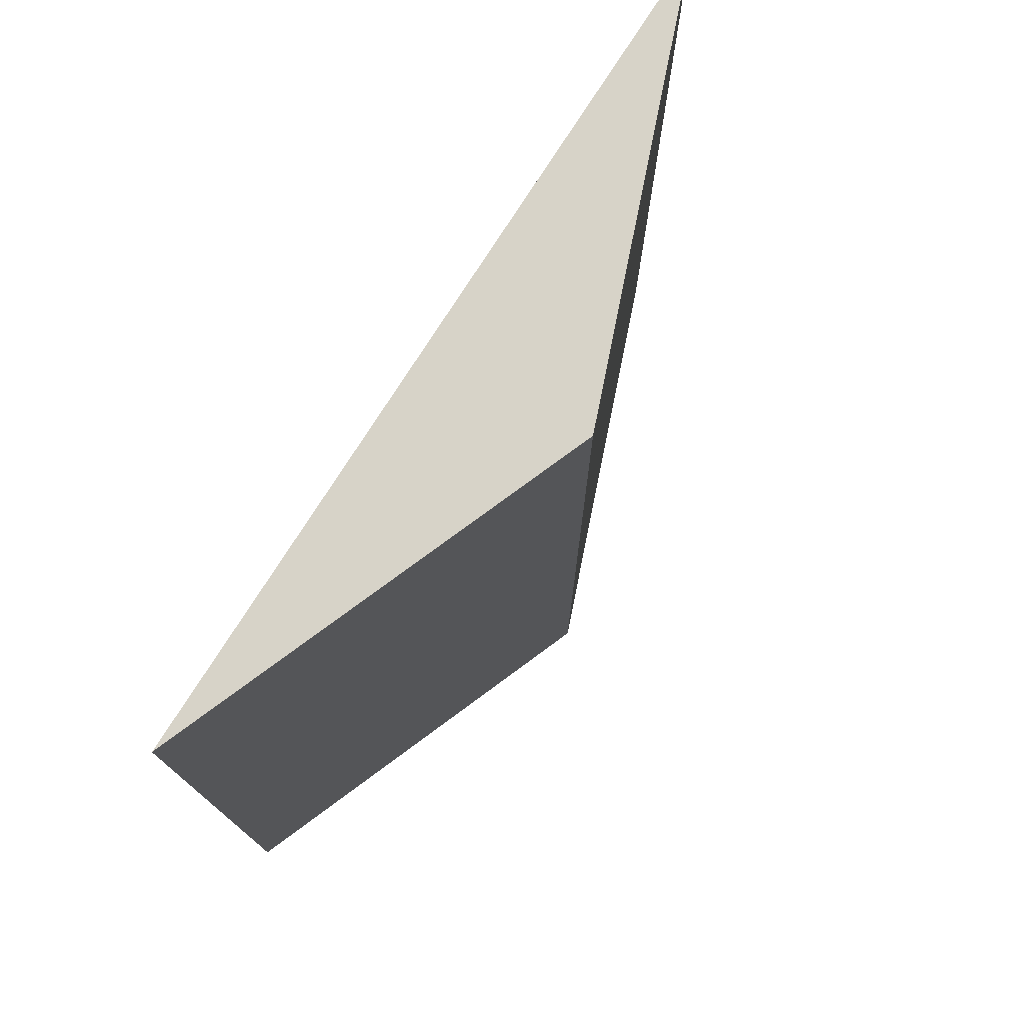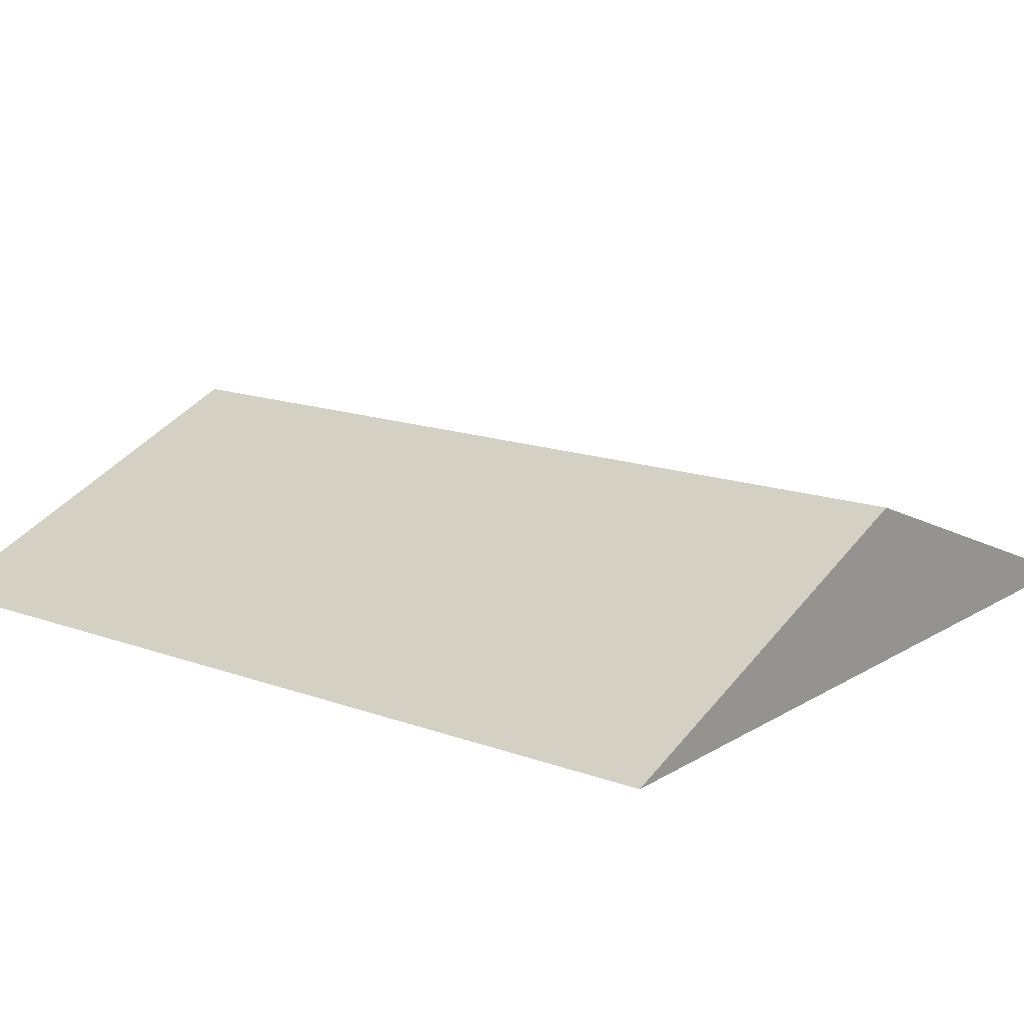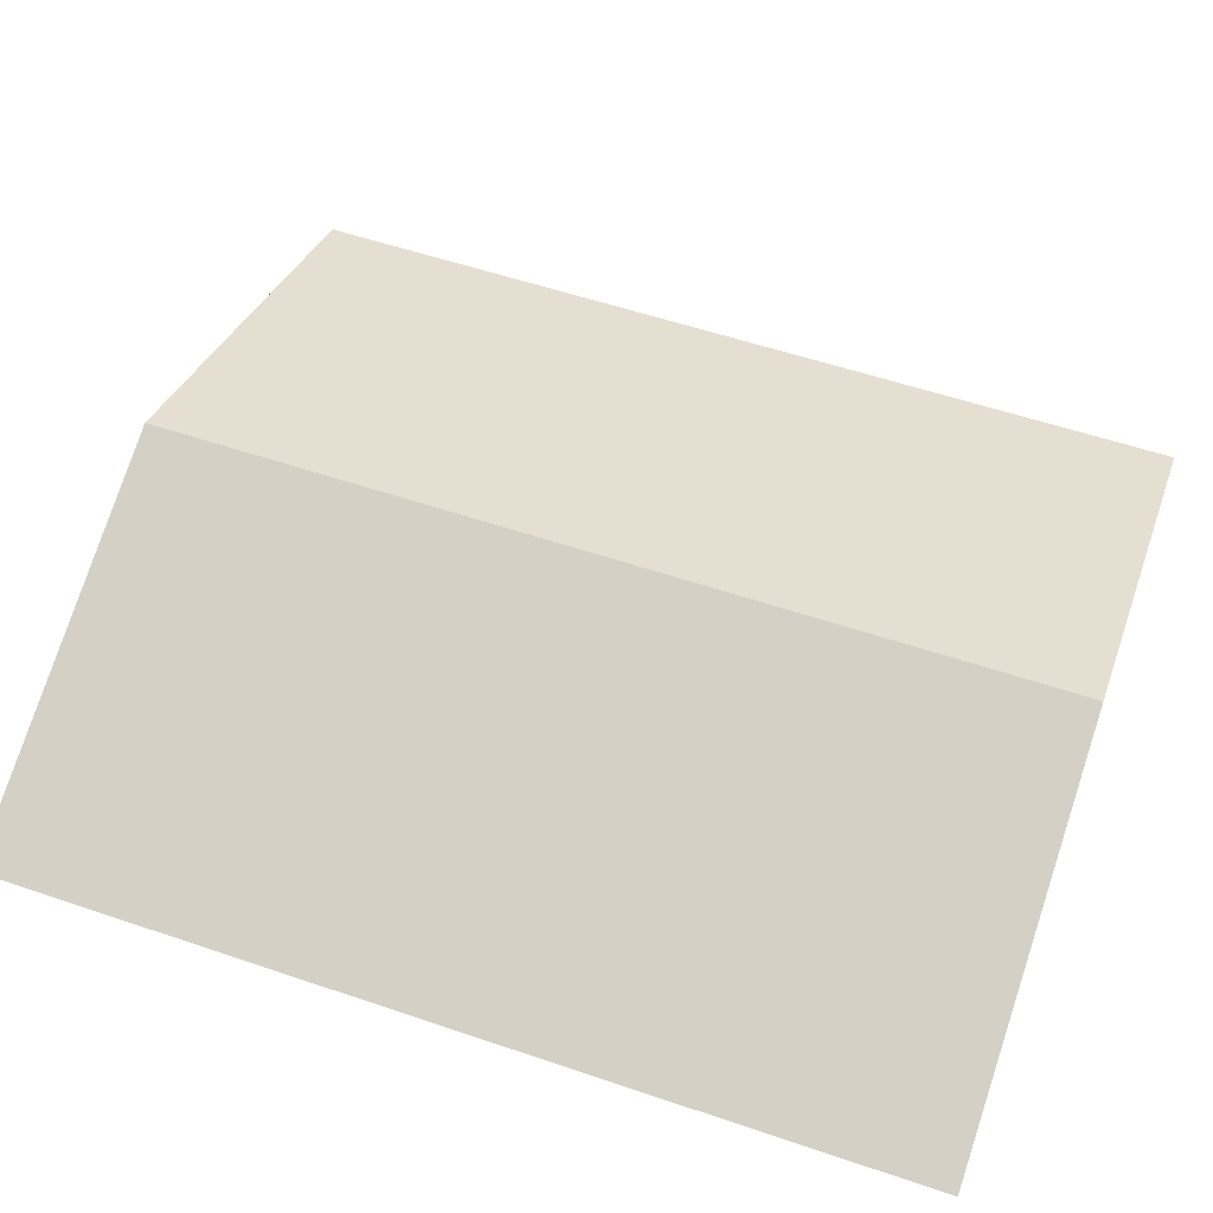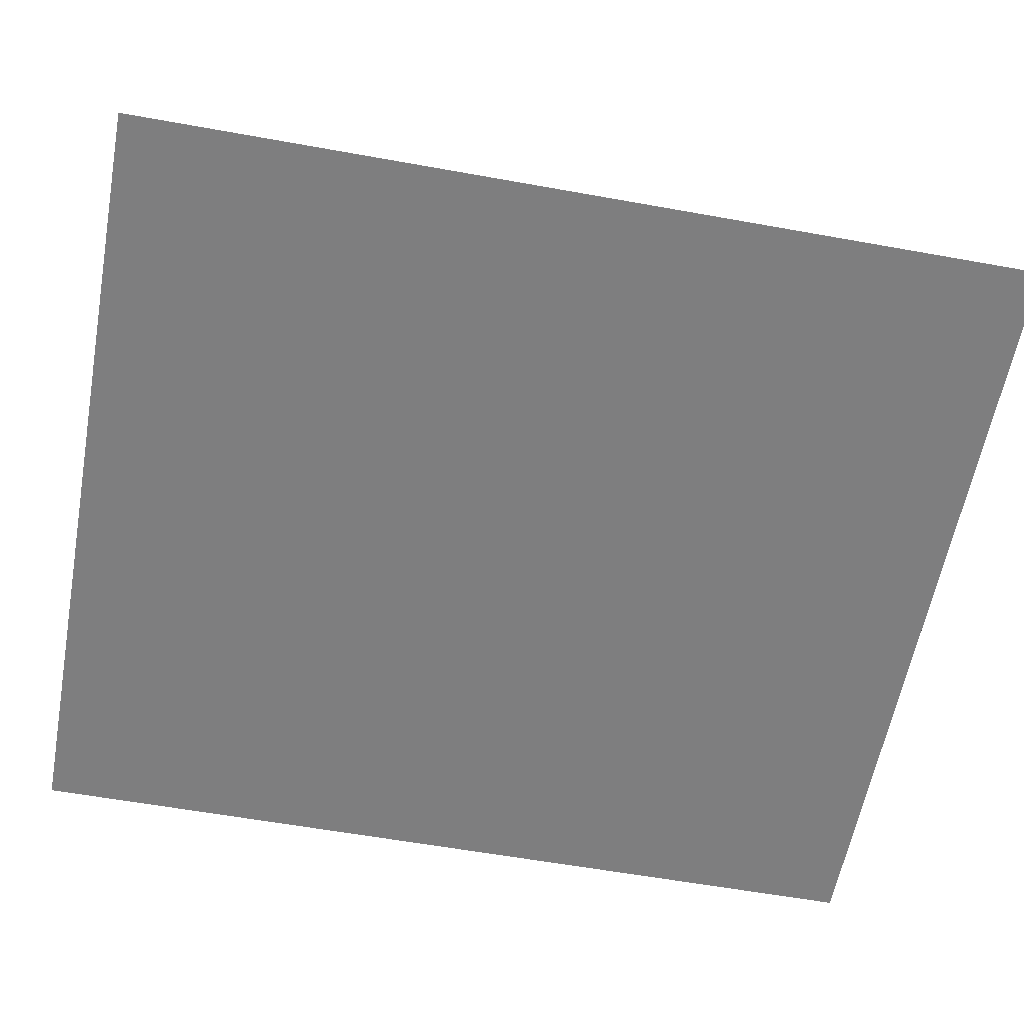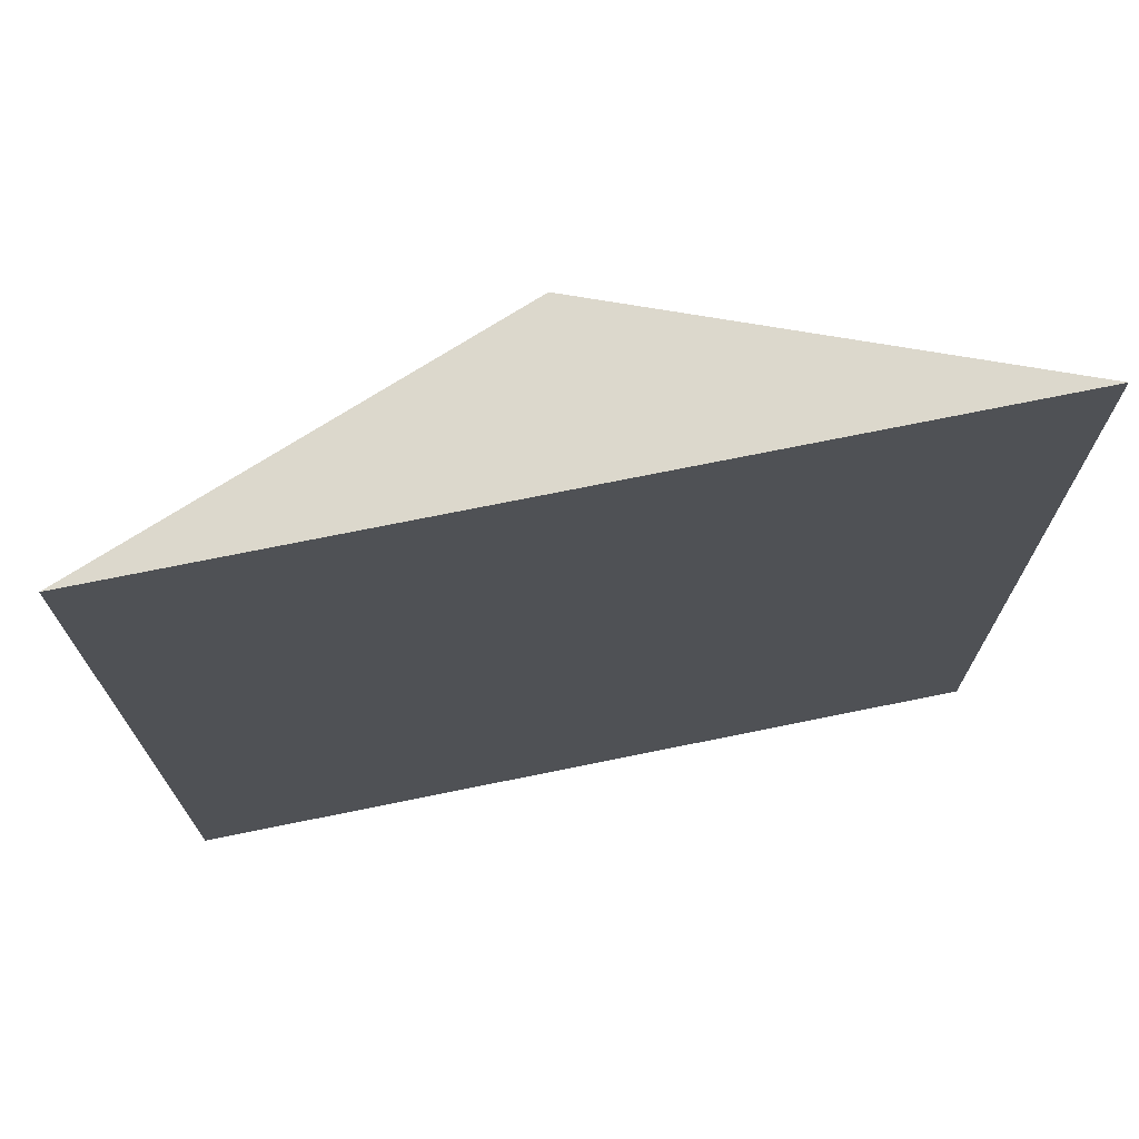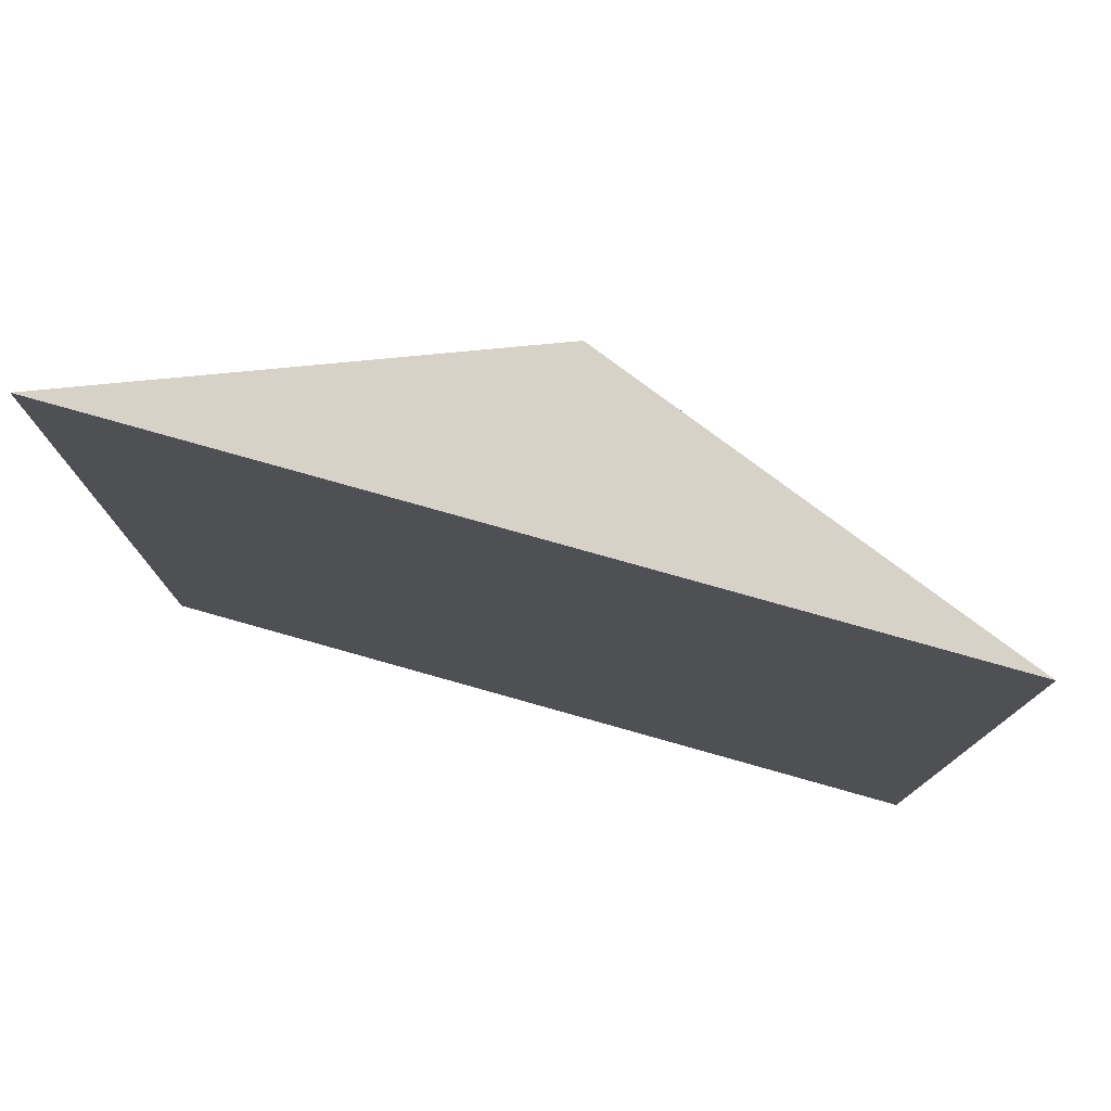
<metadata>
{"format":"obj","ext":"obj","renderer":"f3d","projection":"perspective","resolution":1024,"background":"white","views":[{"elev":76.8,"azim":122.5,"up":"+Z"},{"elev":14.9,"azim":128.0,"up":"+Y"},{"elev":55.8,"azim":-70.4,"up":"+Y"},{"elev":-59.5,"azim":-100.5,"up":"+Y"},{"elev":72.7,"azim":-11.5,"up":"+Z"},{"elev":78.6,"azim":15.7,"up":"+Z"}]}
</metadata>
<code>
o Cube
v 0 1.807 -5.769
v 5.191 -0.1929 -5.769
v 0 1.807 5.769
v 5.191 -0.1929 5.769
v -5.191 -0.1929 -5.769
v -5.191 -0.1929 5.769
f 4 3 6
f 3 5 6
f 2 6 5
f 1 4 2
f 5 1 2
f 3 1 5
f 2 4 6
f 1 3 4

</code>
